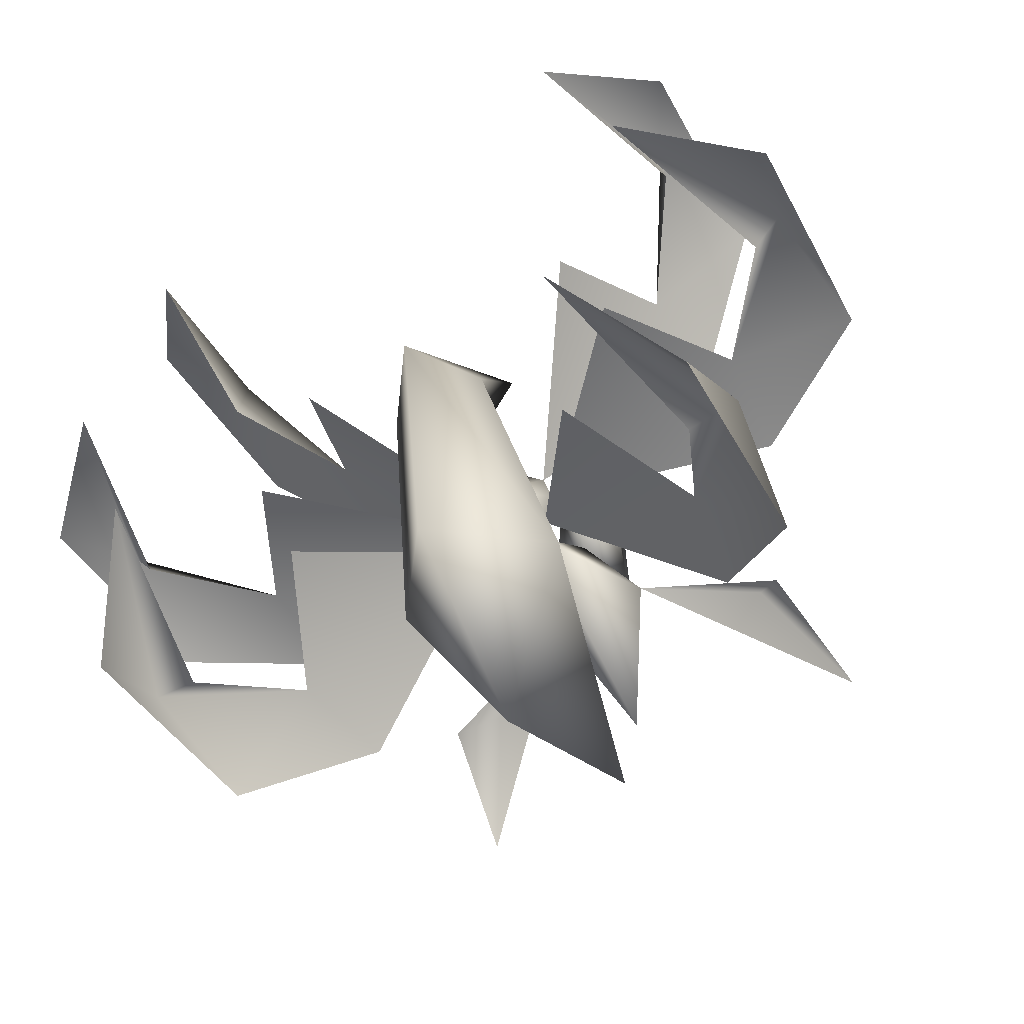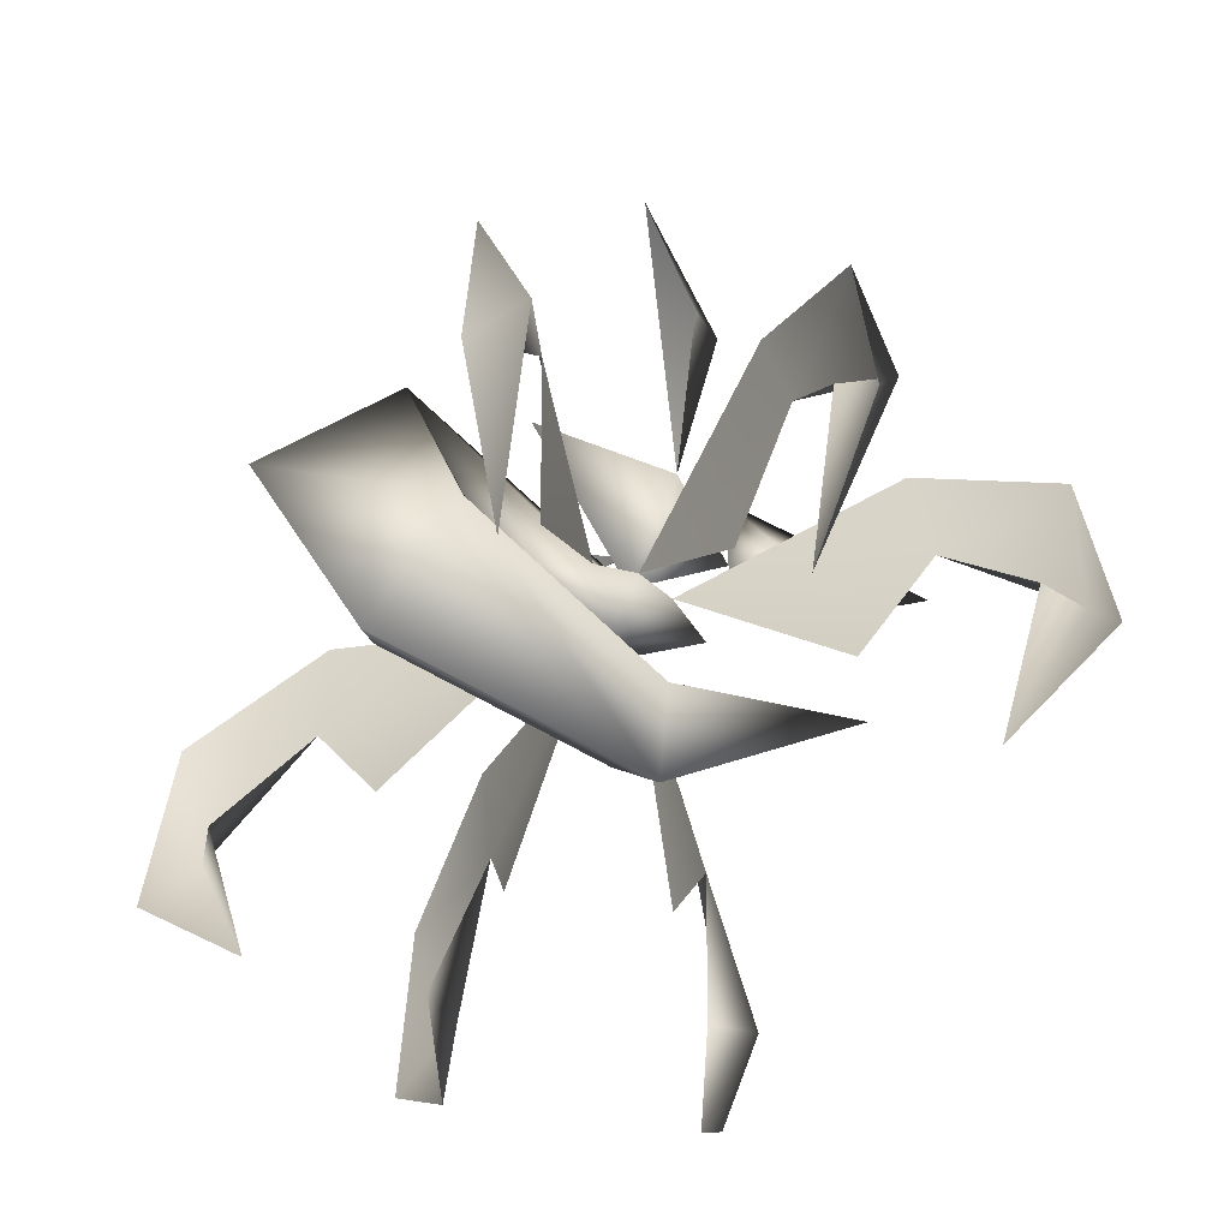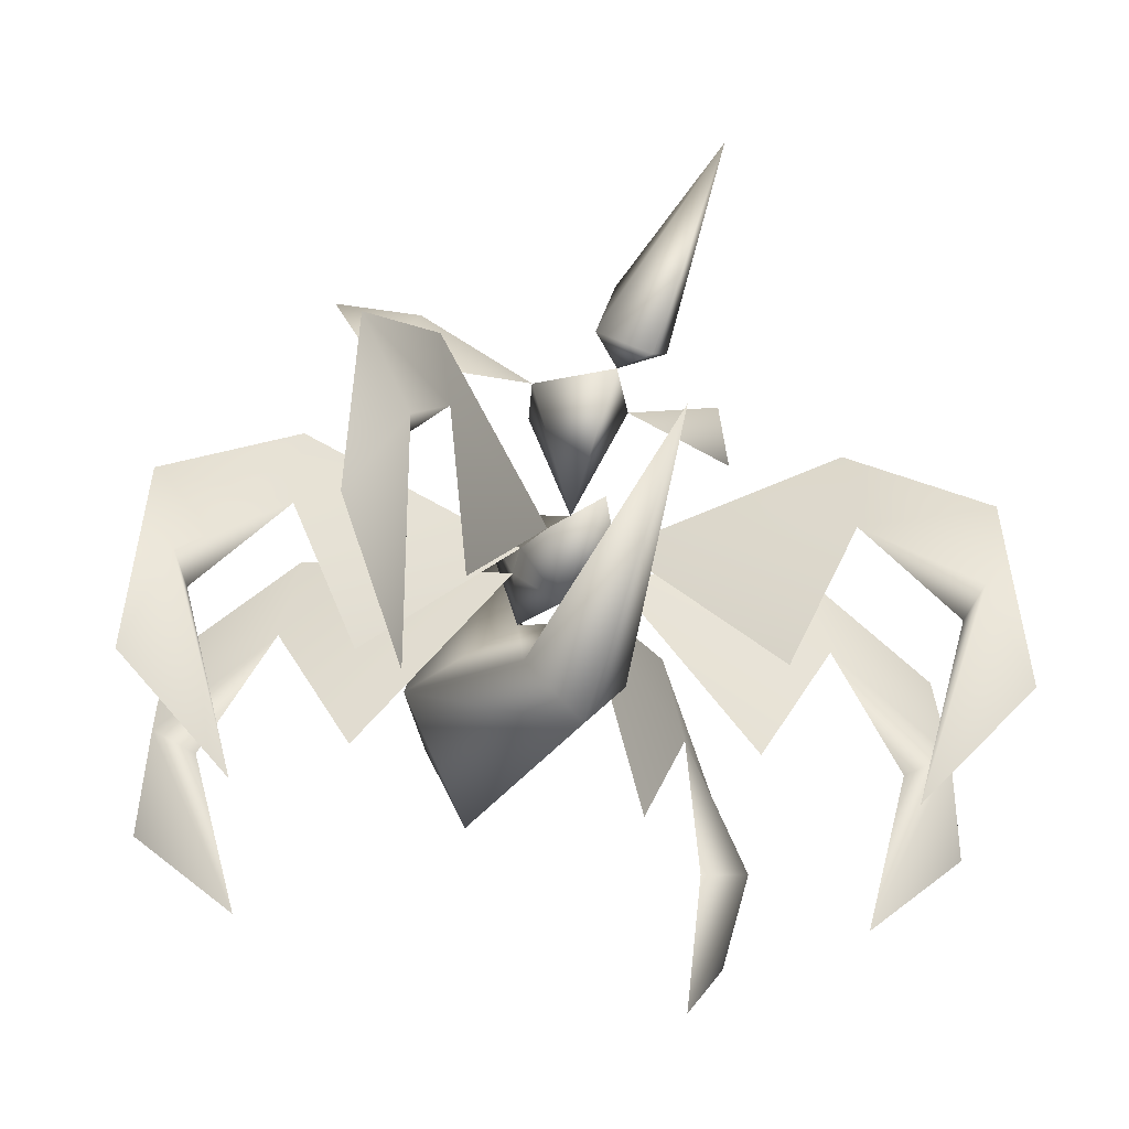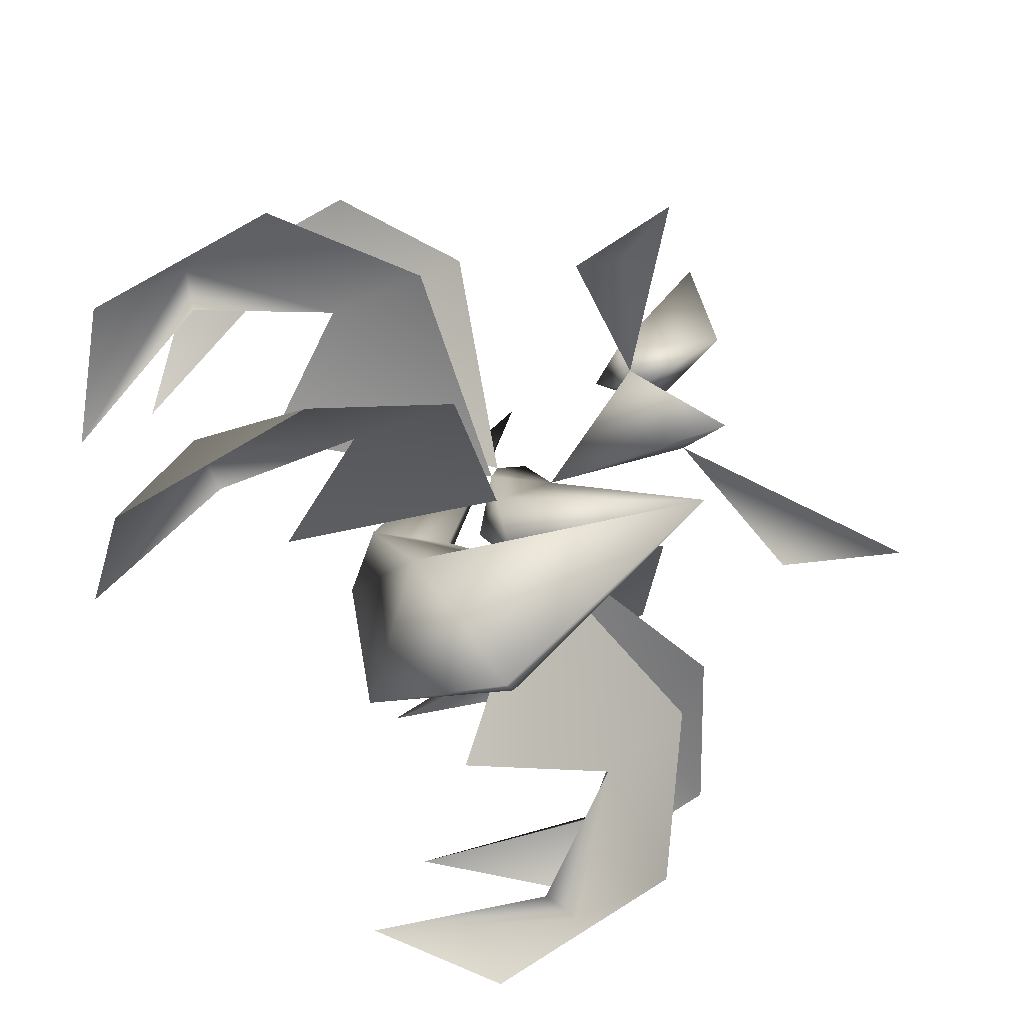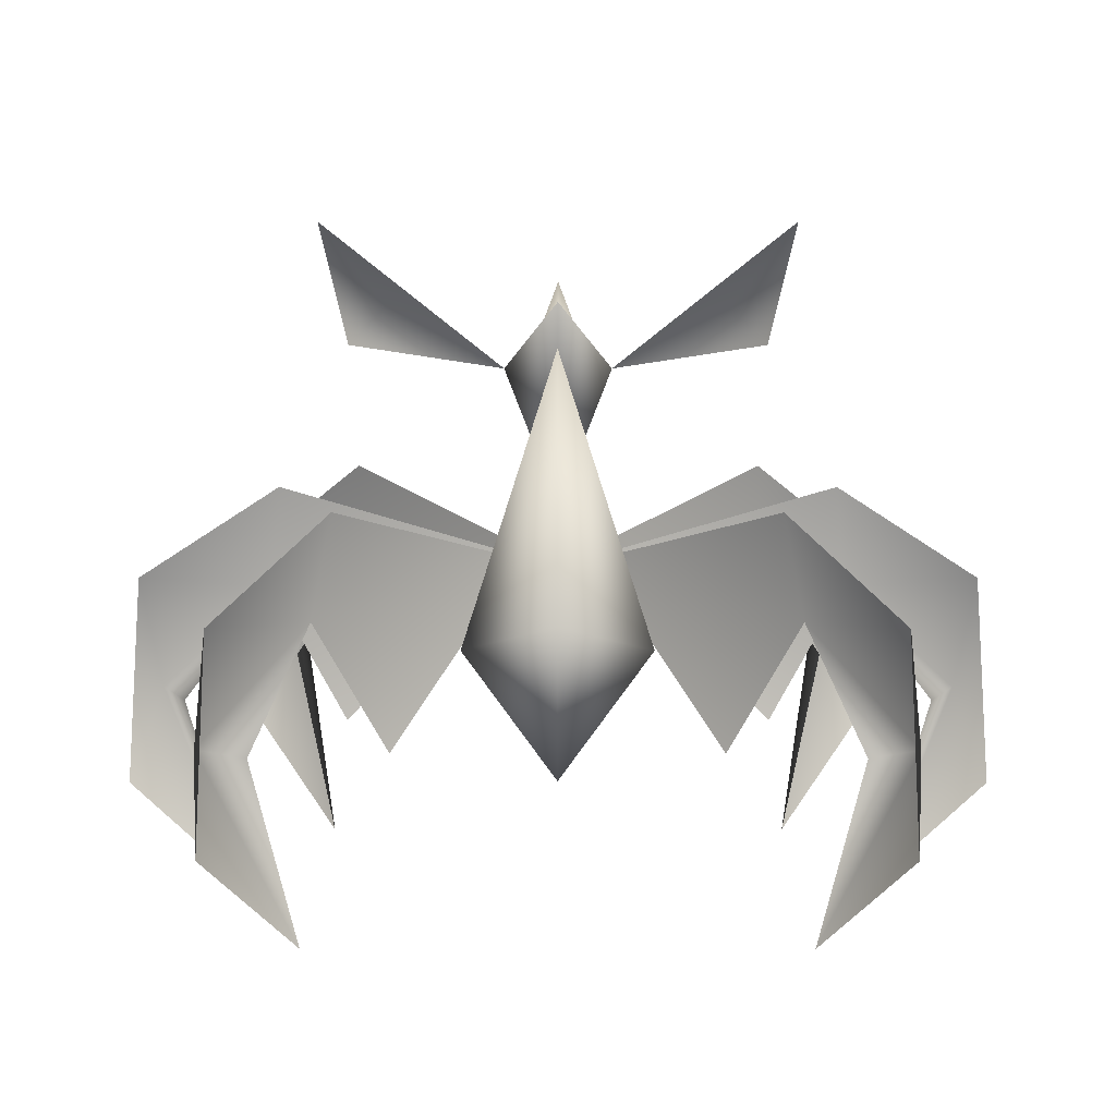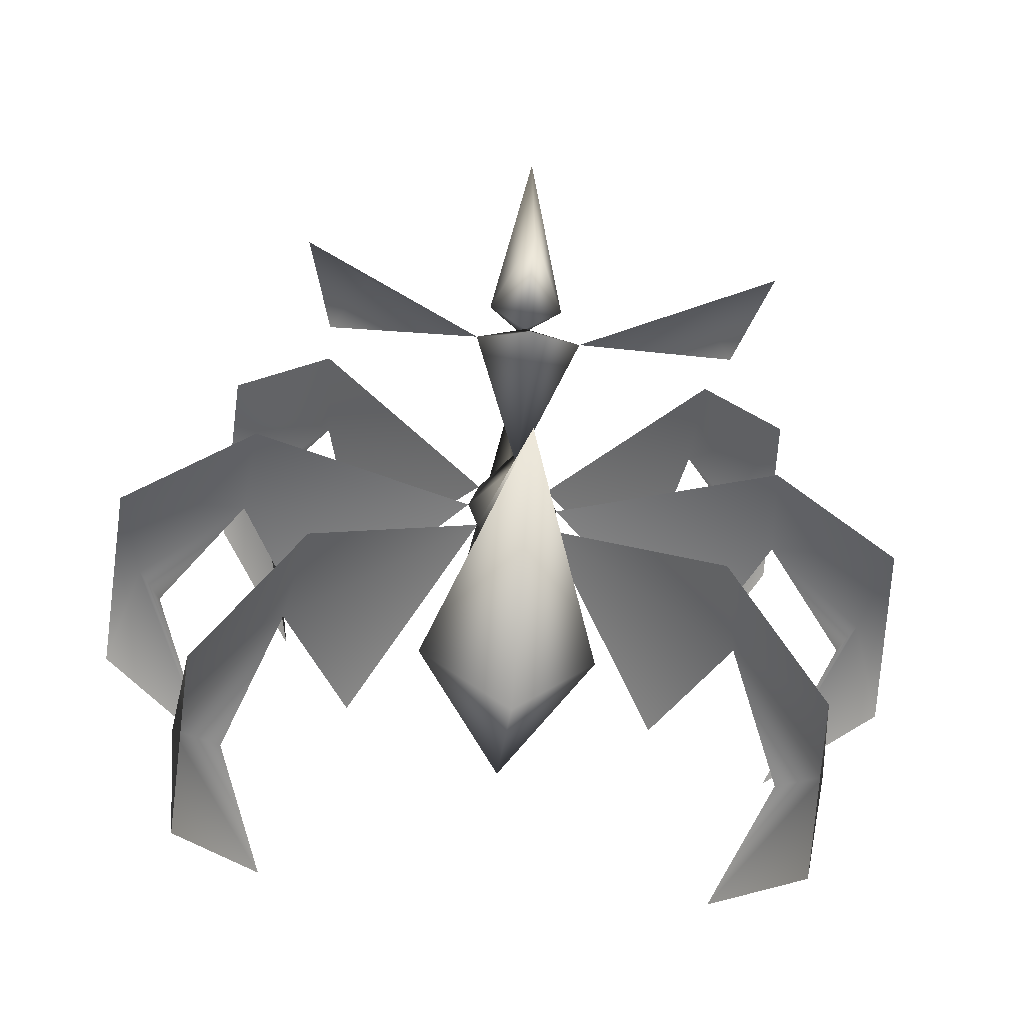
<metadata>
{"format":"obj","ext":"obj","renderer":"f3d","projection":"perspective","resolution":1024,"background":"white","views":[{"elev":-55.6,"azim":31.8,"up":"+Z"},{"elev":-53.8,"azim":-117.7,"up":"+Y"},{"elev":-37.2,"azim":-24.9,"up":"+Y"},{"elev":-63.6,"azim":123.6,"up":"+Z"},{"elev":8.5,"azim":-179.9,"up":"+Y"},{"elev":-59.6,"azim":174.8,"up":"+Z"}]}
</metadata>
<code>
g skinCluster1Set tweakSet1
v -174.7 176.3 -138.4
v -184.6 109.5 -114.3
v -180.7 59.46 -143.8
v -20.87 190.4 0.3443
v -20.87 190.4 0.3443
v -89.01 95.46 -61.28
v -127.6 169.6 -81.84
v -115.9 227.3 -85.49
v -156.7 106.8 -122.2
v -133.8 0.9129 -101.6
v -179.3 176.3 178.5
v -156.8 109.5 191.7
v -185.5 59.46 183.7
v -20.49 190.4 45.49
v -91 95.46 104.4
v -116.7 169.6 139.7
v -118.7 227.3 127.7
v -160.8 106.8 163
v -137.2 0.9129 143.1
v -0.006429 187.6 172.3
v -0.006299 275.8 92.39
v -0.006303 251.3 135.4
v -0.006175 328.4 223.9
v -0.006218 337.7 91.79
v -0.006579 68.2 47.31
v -0.006537 92.17 -110
v -0.006406 184 -176.8
v -0.006481 141.2 32.9
v -0.006402 187.9 -40.04
v -0.006438 164.1 18.74
v -0.006408 197 76.59
v -0.006378 215.6 31.64
v -0.006244 312.2 -101
v -0.006204 331.9 -27.57
v -209.5 106.8 22.95
v -241.7 59.46 22.95
v -26.48 190.4 23.16
v -26.48 190.4 23.16
v -118.4 95.46 22.95
v -154.5 227.3 22.95
v -160.8 169.6 33.5
v -233.7 176.3 22.95
v -178.6 0.9132 22.95
v -224.8 109.5 47.51
v -21.68 279.9 110.5
v -29.59 105.8 37.01
v -50.13 155.2 -84.84
v -30.15 291.3 44.97
v -114.3 306.7 10.54
v -126.7 373.8 -24.95
v -94.95 326.7 34.91
v 174.7 176.3 -138.4
v 184.6 109.5 -114.3
v 180.7 59.46 -143.8
v 20.86 190.4 0.3443
v 20.86 190.4 0.3443
v 89 95.46 -61.28
v 127.6 169.6 -81.84
v 115.9 227.3 -85.49
v 156.7 106.8 -122.2
v 133.8 0.9126 -101.6
v 179.3 176.3 178.5
v 156.8 109.5 191.7
v 185.5 59.46 183.7
v 20.47 190.4 45.49
v 90.98 95.46 104.4
v 116.7 169.6 139.7
v 118.7 227.3 127.7
v 160.8 106.8 163
v 137.2 0.9126 143.1
v 209.5 106.8 22.95
v 241.7 59.46 22.95
v 26.46 190.4 23.16
v 26.46 190.4 23.16
v 118.3 95.46 22.95
v 154.5 227.3 22.95
v 160.8 169.6 33.5
v 233.7 176.3 22.95
v 178.6 0.9121 22.95
v 224.8 109.5 47.51
v 21.67 279.9 110.5
v 29.58 105.8 37.01
v 50.11 155.2 -84.84
v 30.14 291.3 44.97
v 114.3 306.7 10.54
v 126.7 373.8 -24.95
v 94.94 326.7 34.91
g TR_MO_kitinagan_LOD
f 2 1 3
f 6 5 7
f 8 7 5
f 8 1 7
f 1 2 7
f 9 7 2
f 3 10 2
f 2 10 9
f 12 11 13
f 15 14 16
f 17 16 14
f 17 11 16
f 11 12 16
f 18 16 12
f 13 19 12
f 12 19 18
f 44 42 36
f 39 38 41
f 40 41 38
f 40 42 41
f 42 44 41
f 35 41 44
f 36 43 44
f 44 43 35
f 24 21 45
f 45 23 24
f 22 23 45
f 45 21 22
f 46 47 25
f 26 25 47
f 46 25 20
f 33 27 47
f 47 27 26
f 29 33 47
f 28 29 46
f 46 29 47
f 28 46 20
f 32 14 31
f 34 48 21
f 30 37 4
f 32 37 14
f 37 30 14
f 30 31 14
f 30 4 29
f 4 37 32
f 34 32 48
f 48 32 21
f 33 29 4
f 4 32 33
f 50 51 48
f 51 50 49
f 48 51 49
f 54 52 53
f 58 56 57
f 56 58 59
f 58 52 59
f 58 53 52
f 53 58 60
f 53 61 54
f 60 61 53
f 64 62 63
f 67 65 66
f 65 67 68
f 67 62 68
f 67 63 62
f 63 67 69
f 63 70 64
f 69 70 63
f 72 78 80
f 77 74 75
f 74 77 76
f 77 78 76
f 77 80 78
f 80 77 71
f 80 79 72
f 71 79 80
f 81 21 24
f 24 23 81
f 81 23 22
f 22 21 81
f 25 83 82
f 83 25 26
f 20 25 82
f 83 27 33
f 26 27 83
f 83 33 29
f 82 29 28
f 83 29 82
f 20 82 28
f 31 65 32
f 21 84 34
f 55 73 30
f 65 73 32
f 65 30 73
f 65 31 30
f 29 55 30
f 32 73 55
f 84 32 34
f 21 32 84
f 55 29 33
f 33 32 55
f 84 87 86
f 85 86 87
f 85 87 84

</code>
